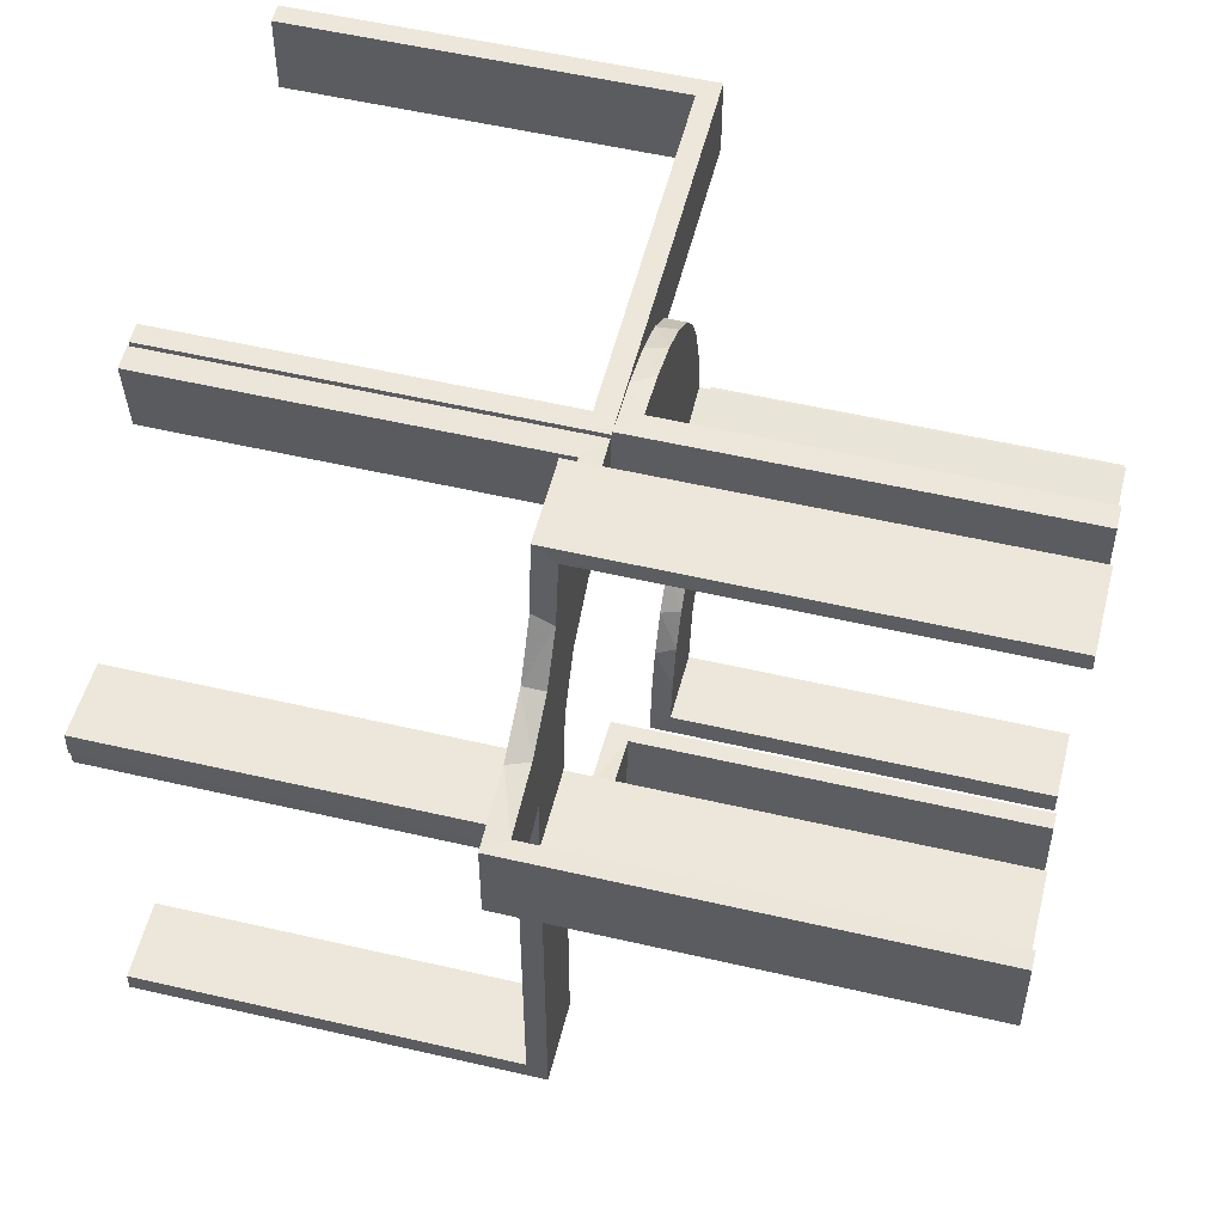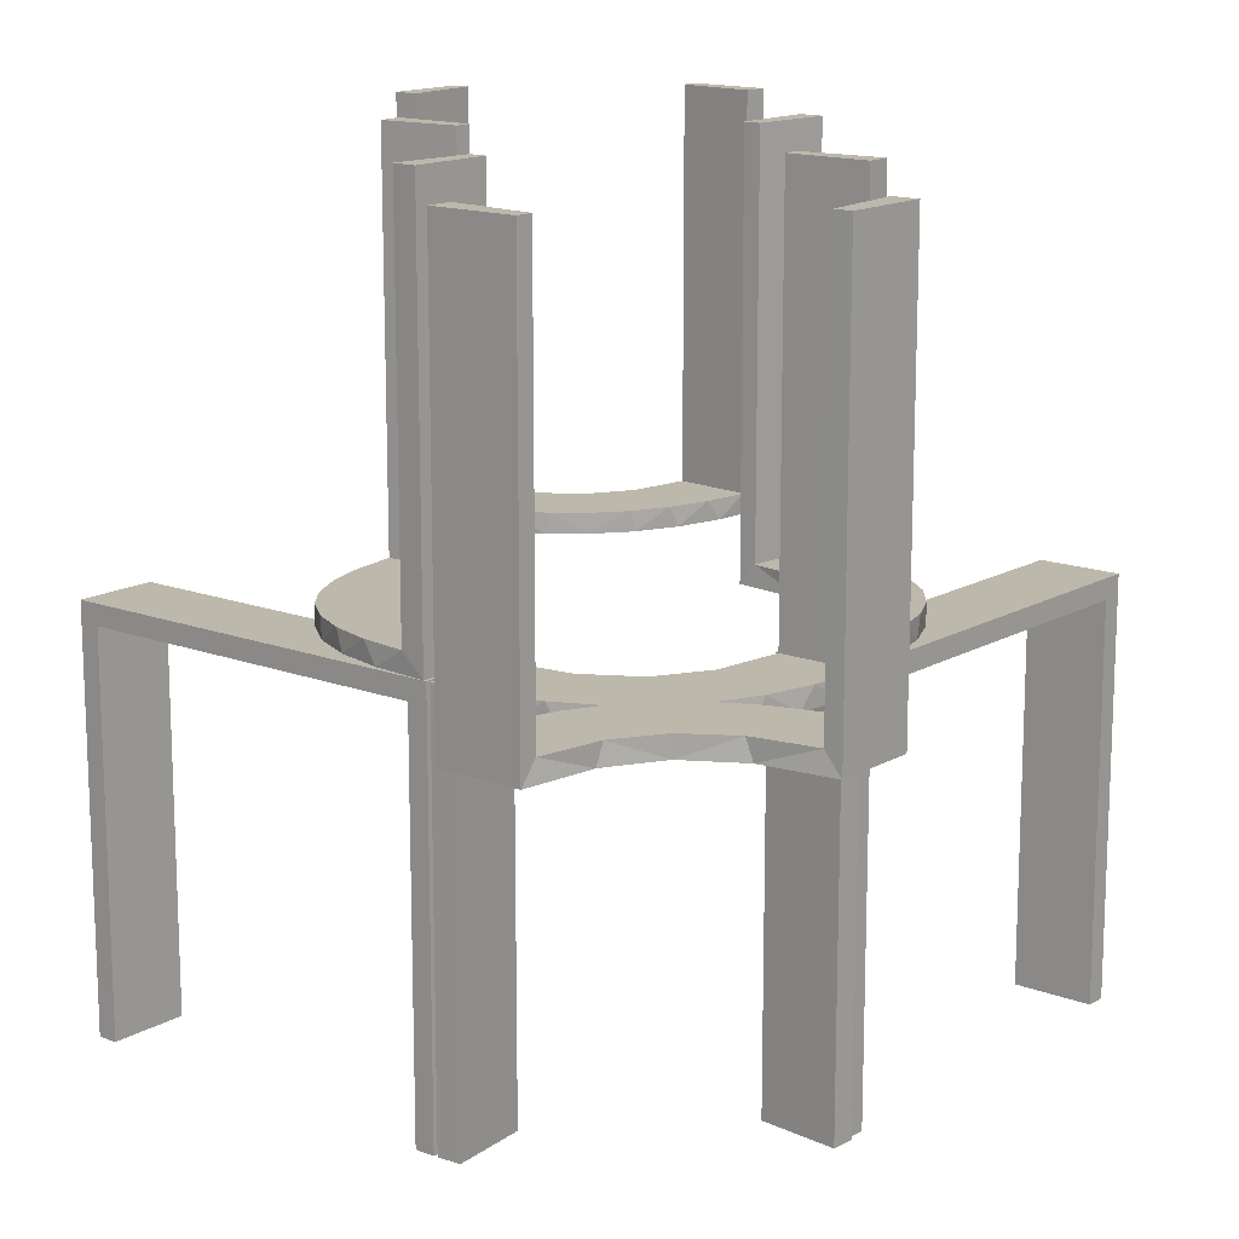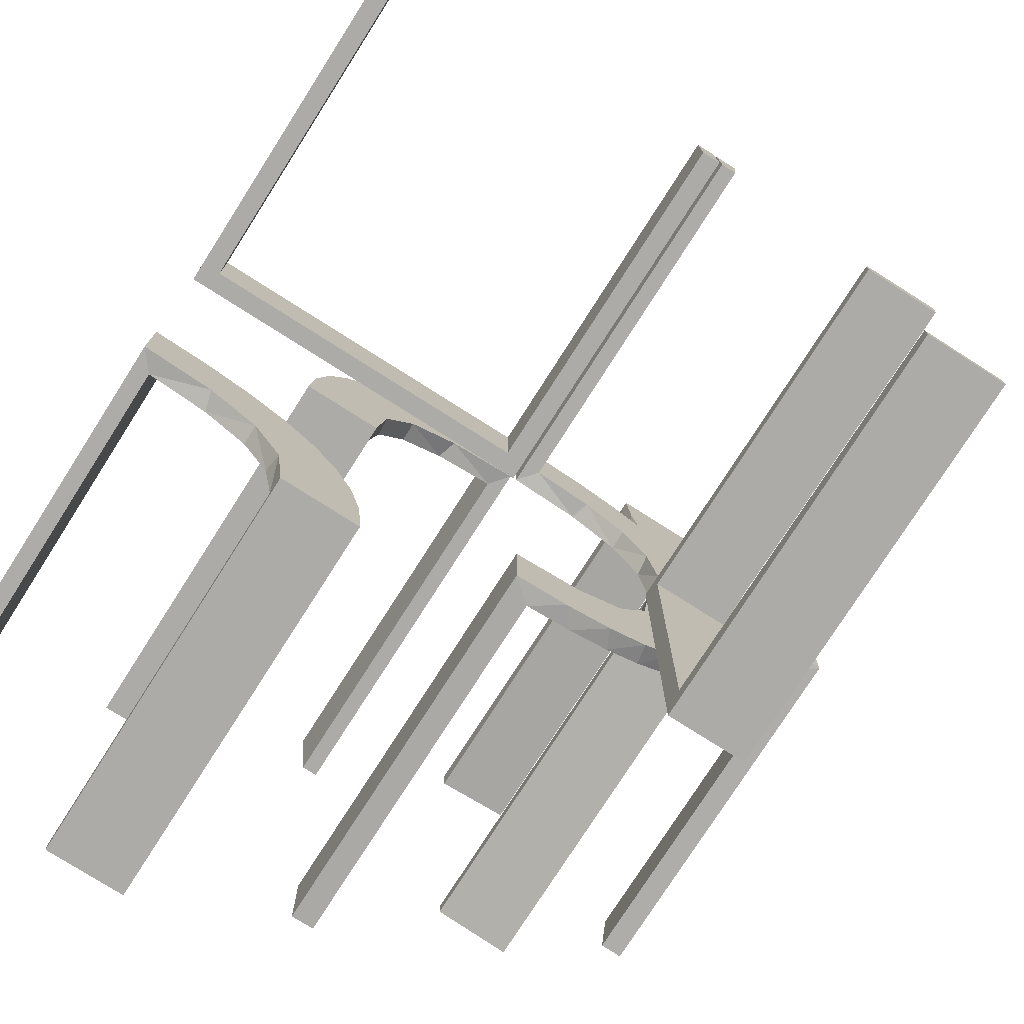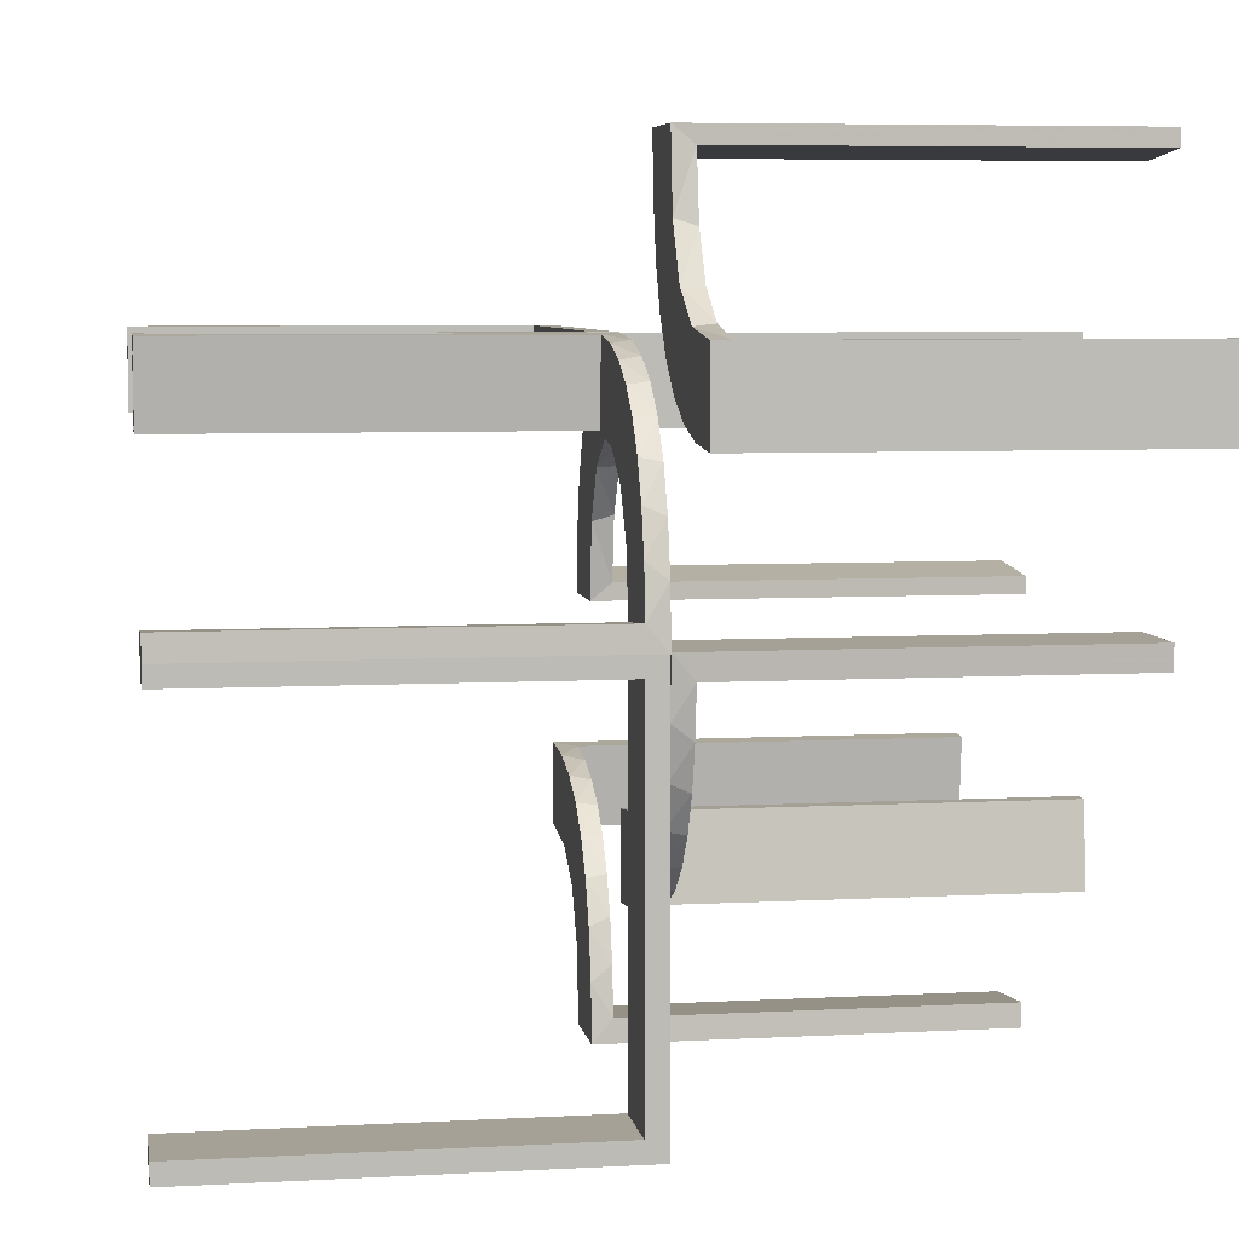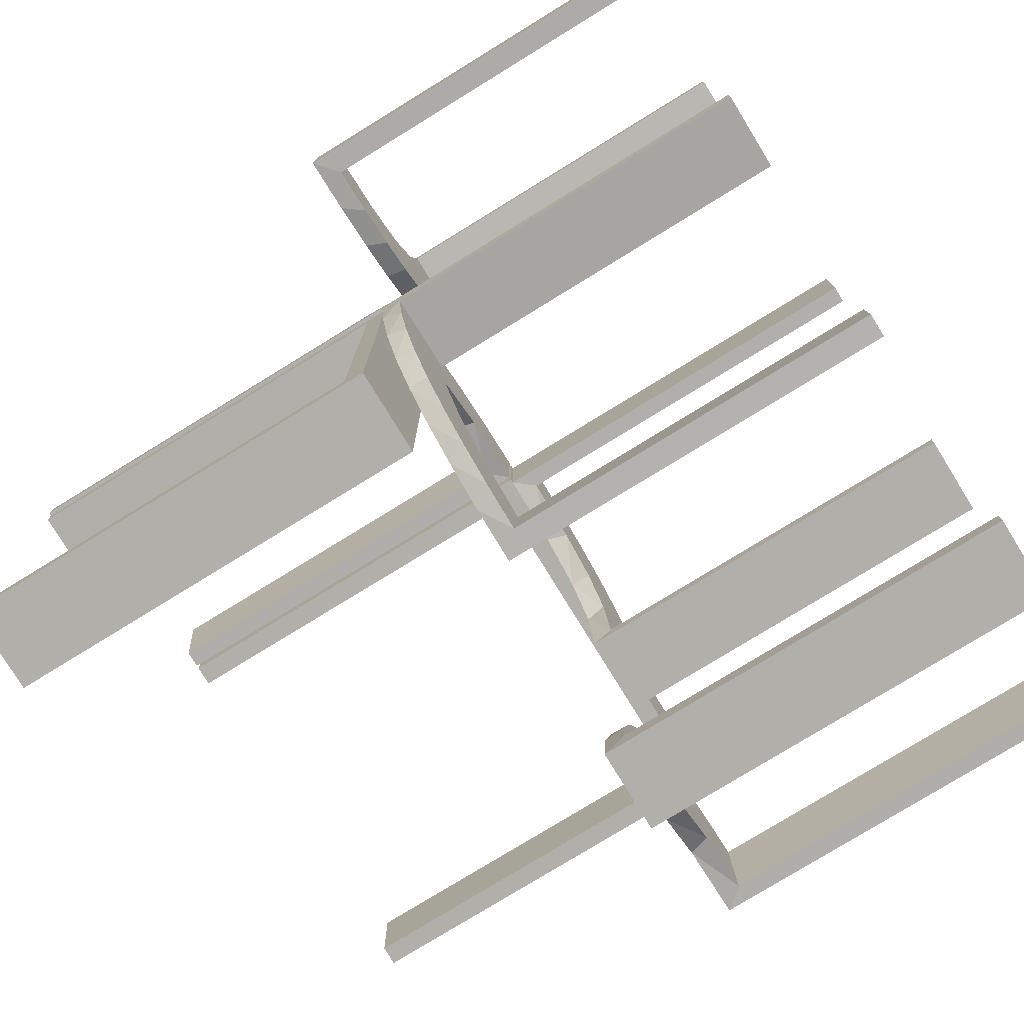
<metadata>
{"format":"obj","ext":"obj","renderer":"f3d","projection":"perspective","resolution":1024,"background":"white","views":[{"elev":54.1,"azim":-76.1,"up":"+Y"},{"elev":14.9,"azim":-140.8,"up":"+Z"},{"elev":-76.5,"azim":147.5,"up":"+Y"},{"elev":6.1,"azim":-99.3,"up":"+Y"},{"elev":-78.0,"azim":-58.4,"up":"+Y"}]}
</metadata>
<code>
v 0 0.3 0
v 0 0.3 -0.5
v 0 0.2 0
v 0 0.2 -0.5
v 0.3065 -0.4117 0
v 0.475 0.3 -0.025
v 0.475 0.3 -0.5
v 0.475 0.2 -0.025
v 0.475 0.2 -0.5
v 0.4263 -0.2064 0
v -0.1909 -0.09599 0.025
v -0.1909 0.09599 -0.025
v -0.2398 0.32 0
v 0.134 0.2789 0
v 0.1956 -0.5008 0
v 0.1956 -0.5008 0.25
v 0.1956 -0.5008 0.5
v -0.4752 0.3009 0.5
v -0.4752 0.3009 0.3417
v -0.4752 0.3009 0.1833
v -0.4752 0.3009 0.025
v 0.07373 0.2936 0
v -0.3989 0.3143 0.025
v 0.03392 0.298 0.2625
v 0.03392 0.298 0.5
v 0.03392 0.298 0.025
v -0.3101 0.2479 0.025
v -0.2572 -0.1847 0.025
v -0.2572 0.1847 -0.025
v -0.004352 0.1992 0
v -0.004352 0.1992 -0.5
v -0.004352 0.2992 0
v -0.004352 0.2992 -0.5
v -0.004352 0.2992 -0.25
v -0.004352 -0.2992 0
v -0.004352 -0.2992 0.25
v -0.004352 -0.2992 0.5
v -0.004352 -0.1992 0
v -0.004352 -0.1992 0.5
v -0.09346 -0.1883 0
v -0.09346 0.1883 0
v 0.2798 0.1401 0.025
v -0.216 0.3711 0
v 0.2958 -0.4804 0.5
v 0.2958 -0.4804 0.3417
v 0.2958 -0.4804 0.1833
v 0.2958 -0.4804 0.025
v -0.2272 -0.2221 0
v -0.2272 -0.2221 0.025
v -0.2272 0.2221 0
v -0.2272 0.2221 -0.025
v 0.2602 0.18 0
v -0.3031 0.02878 -0.025
v -0.3031 0.02878 -0.5
v -0.3031 0.02878 -0.2625
v -0.3031 -0.02878 0.2625
v -0.3031 -0.02878 0.5
v -0.3031 -0.02878 0.025
v -0.2044 -0.0007882 0
v -0.2044 -0.0007882 -0.5
v -0.2044 -0.0007882 -0.25
v -0.2044 0.0007882 0
v -0.2044 0.0007882 0.25
v -0.2044 0.0007882 0.5
v 0.3435 -0.3486 0
v 0.3435 -0.3486 0.025
v -0.2048 0.4119 0.025
v 0.3101 -0.2479 0.025
v -0.2952 0.0881 -0.025
v -0.2952 -0.0881 0.025
v 0.1565 0.1514 0
v 0.1565 0.1514 0.025
v 0.4956 -0.3008 0
v 0.4956 -0.3008 0.25
v 0.4956 -0.3008 0.5
v 0.4956 -0.2008 0
v 0.4956 -0.2008 0.5
v -0.2956 0.5008 0
v -0.2956 0.5008 0.25
v -0.2956 0.5008 0.5
v 0.09324 0.29 0.025
v -0.1969 0.4712 0.2625
v -0.1969 0.4712 0.5
v -0.1969 0.4712 0.025
v -0.2728 0.2779 0
v -0.2728 0.2779 0.025
v 0.2398 -0.32 0
v 0.2042 0.01962 0.5
v 0.2042 0.01962 0.3417
v 0.2042 0.01962 0.1833
v 0.2042 0.01962 0.025
v -0.284 0.1289 0
v -0.284 -0.1289 0
v 0.1452 0.2747 0.025
v 0.2202 -0.3599 0.025
v -0.4065 0.3117 0
v -0.4956 0.2008 0
v -0.4956 0.2008 0.25
v -0.4956 0.2008 0.5
v -0.4956 0.3008 0
v -0.4956 0.3008 0.5
v -0.2428 0.3153 0.025
v -0.1899 0.2521 -0.025
v -0.1899 -0.2521 0.025
v -0.2013 0.4314 0
v 0.4661 -0.202 0.2625
v 0.4661 -0.202 0.5
v 0.4661 -0.202 0.025
v 0.1852 0.255 0
v -0.1011 0.1857 -0.025
v -0.1011 -0.1857 0.025
v -0.02476 -0.1991 0.5
v -0.02476 -0.1991 0.3417
v -0.02476 -0.1991 0.1833
v -0.02476 -0.1991 0.025
v -0.02476 0.1991 -0.025
v -0.02476 0.1991 -0.1833
v -0.02476 0.1991 -0.3417
v -0.02476 0.1991 -0.5
v 0.3044 -0.0007882 0
v 0.3044 -0.0007882 0.5
v 0.366 -0.2211 0
v -0.3091 0.404 0.025
v 0.025 0.3 -0.025
v 0.025 0.3 -0.5
v 0.025 0.2 -0.025
v 0.025 0.2 -0.5
v 0.1935 0.08832 0
v -0.2987 0.06859 0
v -0.2987 -0.06859 0
v 0.5 0.3 0
v 0.5 0.3 -0.5
v 0.5 0.2 0
v 0.5 0.2 -0.5
v 0.2987 0.06859 0
v -0.1935 0.08832 0
v -0.1935 -0.08832 0
v 0.3989 -0.3143 0.025
v 0.3091 -0.404 0.025
v -0.366 0.2211 0
v -0.3044 -0.0007882 0
v -0.3044 -0.0007882 -0.5
v -0.3044 0.0007882 0
v -0.3044 0.0007882 0.5
v 0.4068 -0.21 0.025
v 0.02476 0.1991 0.5
v 0.02476 0.1991 0.3417
v 0.02476 0.1991 0.1833
v 0.02476 0.1991 0.025
v -0.4263 0.2064 0
v 0.1011 0.1857 0.025
v -0.1852 -0.255 0
v -0.1852 0.255 0
v -0.4661 0.202 0.2625
v -0.4661 0.202 0.5
v -0.4661 0.202 0.025
v 0.1899 0.2521 0.025
v 0.2428 -0.3153 0.025
v 0.4065 -0.3117 0
v -0.2202 0.3599 0.025
v -0.1452 0.2747 -0.025
v -0.1452 -0.2747 0.025
v 0.284 0.1289 0
v -0.2042 0.01962 -0.025
v -0.2042 0.01962 -0.1833
v -0.2042 0.01962 -0.3417
v -0.2042 0.01962 -0.5
v -0.2042 -0.01962 0.5
v -0.2042 -0.01962 0.3417
v -0.2042 -0.01962 0.1833
v -0.2042 -0.01962 0.025
v 0.2728 -0.2779 0
v 0.2728 -0.2779 0.025
v 0.1969 -0.4712 0.2625
v 0.1969 -0.4712 0.5
v 0.1969 -0.4712 0.025
v -0.2 0 0
v -0.2 0 -0.5
v -0.2 -0.475 -0.025
v -0.2 -0.475 -0.5
v -0.2 -0.5 0
v -0.2 -0.5 -0.5
v -0.2 -0.025 -0.025
v -0.2 -0.025 -0.5
v -0.09324 -0.29 0.025
v -0.09324 0.29 -0.025
v 0.2956 -0.5008 0
v 0.2956 -0.5008 0.5
v -0.1565 -0.1514 0
v -0.1565 -0.1514 0.025
v -0.1565 0.1514 0
v -0.1565 0.1514 -0.025
v 0.2952 0.0881 0.025
v 0.3148 -0.245 0
v 0.2048 -0.4119 0.025
v -0.3435 0.3486 0
v -0.3435 0.3486 0.025
v 0.2044 -0.0007882 0
v 0.2044 -0.0007882 0.25
v 0.2044 -0.0007882 0.5
v -0.4068 0.21 0.025
v -0.3 0 0
v -0.3 0 -0.5
v -0.3 -0.475 -0.025
v -0.3 -0.475 -0.5
v -0.3 -0.5 0
v -0.3 -0.5 -0.5
v -0.3 -0.025 -0.025
v -0.3 -0.025 -0.5
v 0.3548 -0.2253 0.025
v 0.3031 0.02878 0.2625
v 0.3031 0.02878 0.5
v 0.3031 0.02878 0.025
v -0.2602 -0.18 0
v -0.2602 0.18 0
v 0.2272 0.2221 0
v 0.2272 0.2221 0.025
v -0.2958 0.4804 0.5
v -0.2958 0.4804 0.3417
v -0.2958 0.4804 0.1833
v -0.2958 0.4804 0.025
v 0.216 -0.3711 0
v -0.3548 0.2253 0.025
v -0.2798 -0.1401 0.025
v -0.2798 0.1401 -0.025
v 0.09346 0.1883 0
v 0.004352 0.1992 0
v 0.004352 0.1992 0.5
v 0.004352 0.2992 0
v 0.004352 0.2992 0.25
v 0.004352 0.2992 0.5
v 0.2572 0.1847 0.025
v -0.03392 0.298 -0.025
v -0.03392 0.298 -0.5
v -0.03392 0.298 -0.2625
v -0.03392 -0.298 0.2625
v -0.03392 -0.298 0.5
v -0.03392 -0.298 0.025
v -0.3148 0.245 0
v -0.07373 -0.2936 0
v -0.07373 0.2936 0
v 0.4752 -0.3009 0.5
v 0.4752 -0.3009 0.3417
v 0.4752 -0.3009 0.1833
v 0.4752 -0.3009 0.025
v -0.1956 0.5008 0
v -0.1956 0.5008 0.5
v -0.134 -0.2789 0
v -0.134 0.2789 0
v 0.1909 0.09599 0.025
v -0.3065 0.4117 0
v 0.2013 -0.4314 0
f 207 206 204
f 208 204 206
f 202 203 208
f 206 202 208
f 182 180 179
f 183 181 179
f 177 183 178
f 181 183 177
f 181 177 202
f 177 178 203
f 182 181 206
f 179 180 205
f 184 183 208
f 183 179 204
f 182 207 205
f 184 209 203
f 207 204 205
f 203 209 208
f 182 179 181
f 183 184 178
f 181 202 206
f 177 203 202
f 182 206 207
f 179 205 204
f 184 208 209
f 183 204 208
f 182 205 180
f 184 203 178
f 148 149 227
f 227 149 226
f 72 71 151
f 147 148 228
f 227 228 148
f 228 146 147
f 71 72 250
f 128 250 91
f 90 199 198
f 200 89 88
f 89 200 199
f 90 89 199
f 229 22 26
f 230 229 26
f 94 81 14
f 14 109 94
f 231 230 24
f 109 216 157
f 232 217 216
f 52 163 42
f 163 135 193
f 135 120 213
f 211 213 120
f 211 121 212
f 211 120 121
f 22 229 227
f 227 226 22
f 109 71 216
f 109 14 226
f 71 109 226
f 71 128 52
f 128 198 135
f 135 163 128
f 216 71 52
f 199 120 198
f 121 199 200
f 120 199 121
f 230 231 228
f 229 230 227
f 228 227 230
f 212 88 89
f 211 212 89
f 90 91 213
f 89 90 211
f 193 213 91
f 250 193 91
f 250 42 193
f 232 72 217
f 232 42 250
f 72 232 250
f 72 151 157
f 151 149 81
f 151 94 157
f 149 26 81
f 149 148 26
f 25 147 146
f 147 25 24
f 148 147 24
f 146 228 231
f 231 25 146
f 121 200 88
f 88 212 121
f 149 151 226
f 71 226 151
f 71 250 128
f 128 91 198
f 90 198 91
f 22 81 26
f 230 26 24
f 81 22 14
f 109 157 94
f 231 24 25
f 216 217 157
f 232 216 52
f 52 42 232
f 163 193 42
f 135 213 193
f 226 14 22
f 128 163 52
f 198 120 135
f 90 213 211
f 72 157 217
f 151 81 94
f 148 24 26
f 20 21 100
f 100 21 96
f 197 196 23
f 19 20 101
f 100 101 20
f 101 18 19
f 196 197 123
f 251 123 221
f 220 79 78
f 80 219 218
f 219 80 79
f 220 219 79
f 97 150 156
f 98 97 156
f 223 201 140
f 140 239 223
f 99 98 154
f 239 85 27
f 102 86 85
f 13 43 160
f 43 105 67
f 105 246 84
f 82 84 246
f 82 247 83
f 82 246 247
f 100 96 150
f 96 196 239
f 100 150 97
f 239 196 85
f 13 85 196
f 196 251 13
f 78 105 251
f 78 246 105
f 105 43 251
f 79 246 78
f 247 79 80
f 246 79 247
f 98 99 101
f 97 98 100
f 101 100 98
f 83 218 219
f 82 83 219
f 220 221 84
f 219 220 82
f 67 84 221
f 221 123 67
f 102 197 86
f 102 160 123
f 197 102 123
f 197 23 27
f 23 21 201
f 201 223 23
f 86 197 27
f 21 20 156
f 155 19 18
f 19 155 154
f 20 19 154
f 18 101 99
f 99 155 18
f 247 80 218
f 218 83 247
f 21 23 96
f 196 96 23
f 196 123 251
f 251 221 78
f 220 78 221
f 150 201 156
f 98 156 154
f 201 150 140
f 239 27 223
f 99 154 155
f 85 86 27
f 102 85 13
f 13 160 102
f 43 67 160
f 105 84 67
f 96 140 150
f 96 239 140
f 251 43 13
f 220 84 82
f 123 160 67
f 23 223 27
f 21 156 201
f 20 154 156
f 117 116 30
f 30 116 41
f 192 191 110
f 118 117 31
f 30 31 117
f 31 119 118
f 191 192 12
f 136 12 164
f 165 61 59
f 60 166 167
f 166 60 61
f 165 166 61
f 32 241 233
f 34 32 233
f 161 186 249
f 249 153 161
f 33 34 235
f 153 50 103
f 29 51 50
f 215 92 225
f 92 129 69
f 129 141 53
f 55 53 141
f 55 142 54
f 55 141 142
f 241 32 30
f 30 41 241
f 153 191 50
f 153 249 41
f 191 153 41
f 191 136 215
f 136 59 129
f 129 92 136
f 50 191 215
f 61 141 59
f 142 61 60
f 141 61 142
f 34 33 31
f 32 34 30
f 31 30 34
f 54 167 166
f 55 54 166
f 165 164 53
f 166 165 55
f 69 53 164
f 12 69 164
f 12 225 69
f 29 192 51
f 29 225 12
f 192 29 12
f 192 110 103
f 110 116 186
f 110 161 103
f 116 233 186
f 116 117 233
f 234 118 119
f 118 234 235
f 117 118 235
f 119 31 33
f 33 234 119
f 142 60 167
f 167 54 142
f 116 110 41
f 191 41 110
f 191 12 136
f 136 164 59
f 165 59 164
f 241 186 233
f 34 233 235
f 186 241 249
f 153 103 161
f 33 235 234
f 50 51 103
f 29 50 215
f 215 225 29
f 92 69 225
f 129 53 69
f 41 249 241
f 136 92 215
f 59 141 129
f 165 53 55
f 192 103 51
f 110 186 161
f 117 235 233
f 46 47 187
f 187 47 5
f 66 65 139
f 45 46 188
f 187 188 46
f 188 44 45
f 65 66 138
f 159 138 245
f 244 74 73
f 75 243 242
f 243 75 74
f 244 243 74
f 15 252 176
f 16 15 176
f 95 195 222
f 222 87 95
f 17 16 174
f 87 172 158
f 68 173 172
f 194 122 210
f 122 10 145
f 10 76 108
f 106 108 76
f 106 77 107
f 106 76 77
f 187 5 252
f 5 65 87
f 222 252 5
f 87 65 172
f 194 172 65
f 159 194 65
f 159 73 10
f 159 122 194
f 73 76 10
f 74 76 73
f 77 74 75
f 76 74 77
f 16 17 188
f 15 16 187
f 188 187 16
f 107 242 243
f 106 107 243
f 244 245 108
f 243 244 106
f 245 138 145
f 138 66 68
f 245 145 108
f 138 68 210
f 158 173 66
f 66 139 158
f 139 47 195
f 47 176 195
f 47 46 176
f 175 45 44
f 45 175 174
f 46 45 174
f 44 188 17
f 17 175 44
f 77 75 242
f 242 107 77
f 47 139 5
f 65 5 139
f 65 138 159
f 159 245 73
f 244 73 245
f 252 195 176
f 16 176 174
f 195 252 222
f 87 158 95
f 17 174 175
f 172 173 158
f 68 172 194
f 194 210 68
f 122 145 210
f 10 108 145
f 187 252 15
f 5 87 222
f 159 10 122
f 244 108 106
f 138 210 145
f 66 173 68
f 139 95 158
f 139 195 95
f 46 174 176
f 134 133 8
f 126 8 133
f 3 4 126
f 133 3 126
f 132 7 6
f 124 131 6
f 1 124 2
f 131 124 1
f 131 1 3
f 1 2 4
f 132 131 133
f 6 7 9
f 125 124 126
f 124 6 8
f 132 134 9
f 125 127 4
f 134 8 9
f 4 127 126
f 132 6 131
f 124 125 2
f 131 3 133
f 1 4 3
f 132 133 134
f 6 9 8
f 125 126 127
f 124 8 126
f 132 9 7
f 125 4 2
f 114 115 38
f 38 115 40
f 190 189 111
f 113 114 39
f 38 39 114
f 39 112 113
f 189 190 11
f 137 11 171
f 170 63 62
f 64 169 168
f 169 64 63
f 170 169 63
f 35 240 238
f 36 35 238
f 162 185 248
f 248 152 162
f 37 36 236
f 152 48 104
f 28 49 48
f 214 93 224
f 93 130 70
f 130 143 58
f 56 58 143
f 56 144 57
f 56 143 144
f 240 35 38
f 38 40 240
f 152 189 48
f 152 248 40
f 189 152 40
f 189 137 214
f 137 62 130
f 130 93 137
f 48 189 214
f 63 143 62
f 144 63 64
f 143 63 144
f 36 37 39
f 35 36 38
f 39 38 36
f 57 168 169
f 56 57 169
f 170 171 58
f 169 170 56
f 70 58 171
f 11 70 171
f 11 224 70
f 28 190 49
f 28 224 11
f 190 28 11
f 190 111 104
f 111 115 185
f 111 162 104
f 115 238 185
f 115 114 238
f 237 113 112
f 113 237 236
f 114 113 236
f 112 39 37
f 37 237 112
f 144 64 168
f 168 57 144
f 115 111 40
f 189 40 111
f 189 11 137
f 137 171 62
f 170 62 171
f 240 185 238
f 36 238 236
f 185 240 248
f 152 104 162
f 37 236 237
f 48 49 104
f 28 48 214
f 214 224 28
f 93 70 224
f 130 58 70
f 40 248 240
f 137 93 214
f 62 143 130
f 170 58 56
f 190 104 49
f 111 185 162
f 114 236 238

</code>
